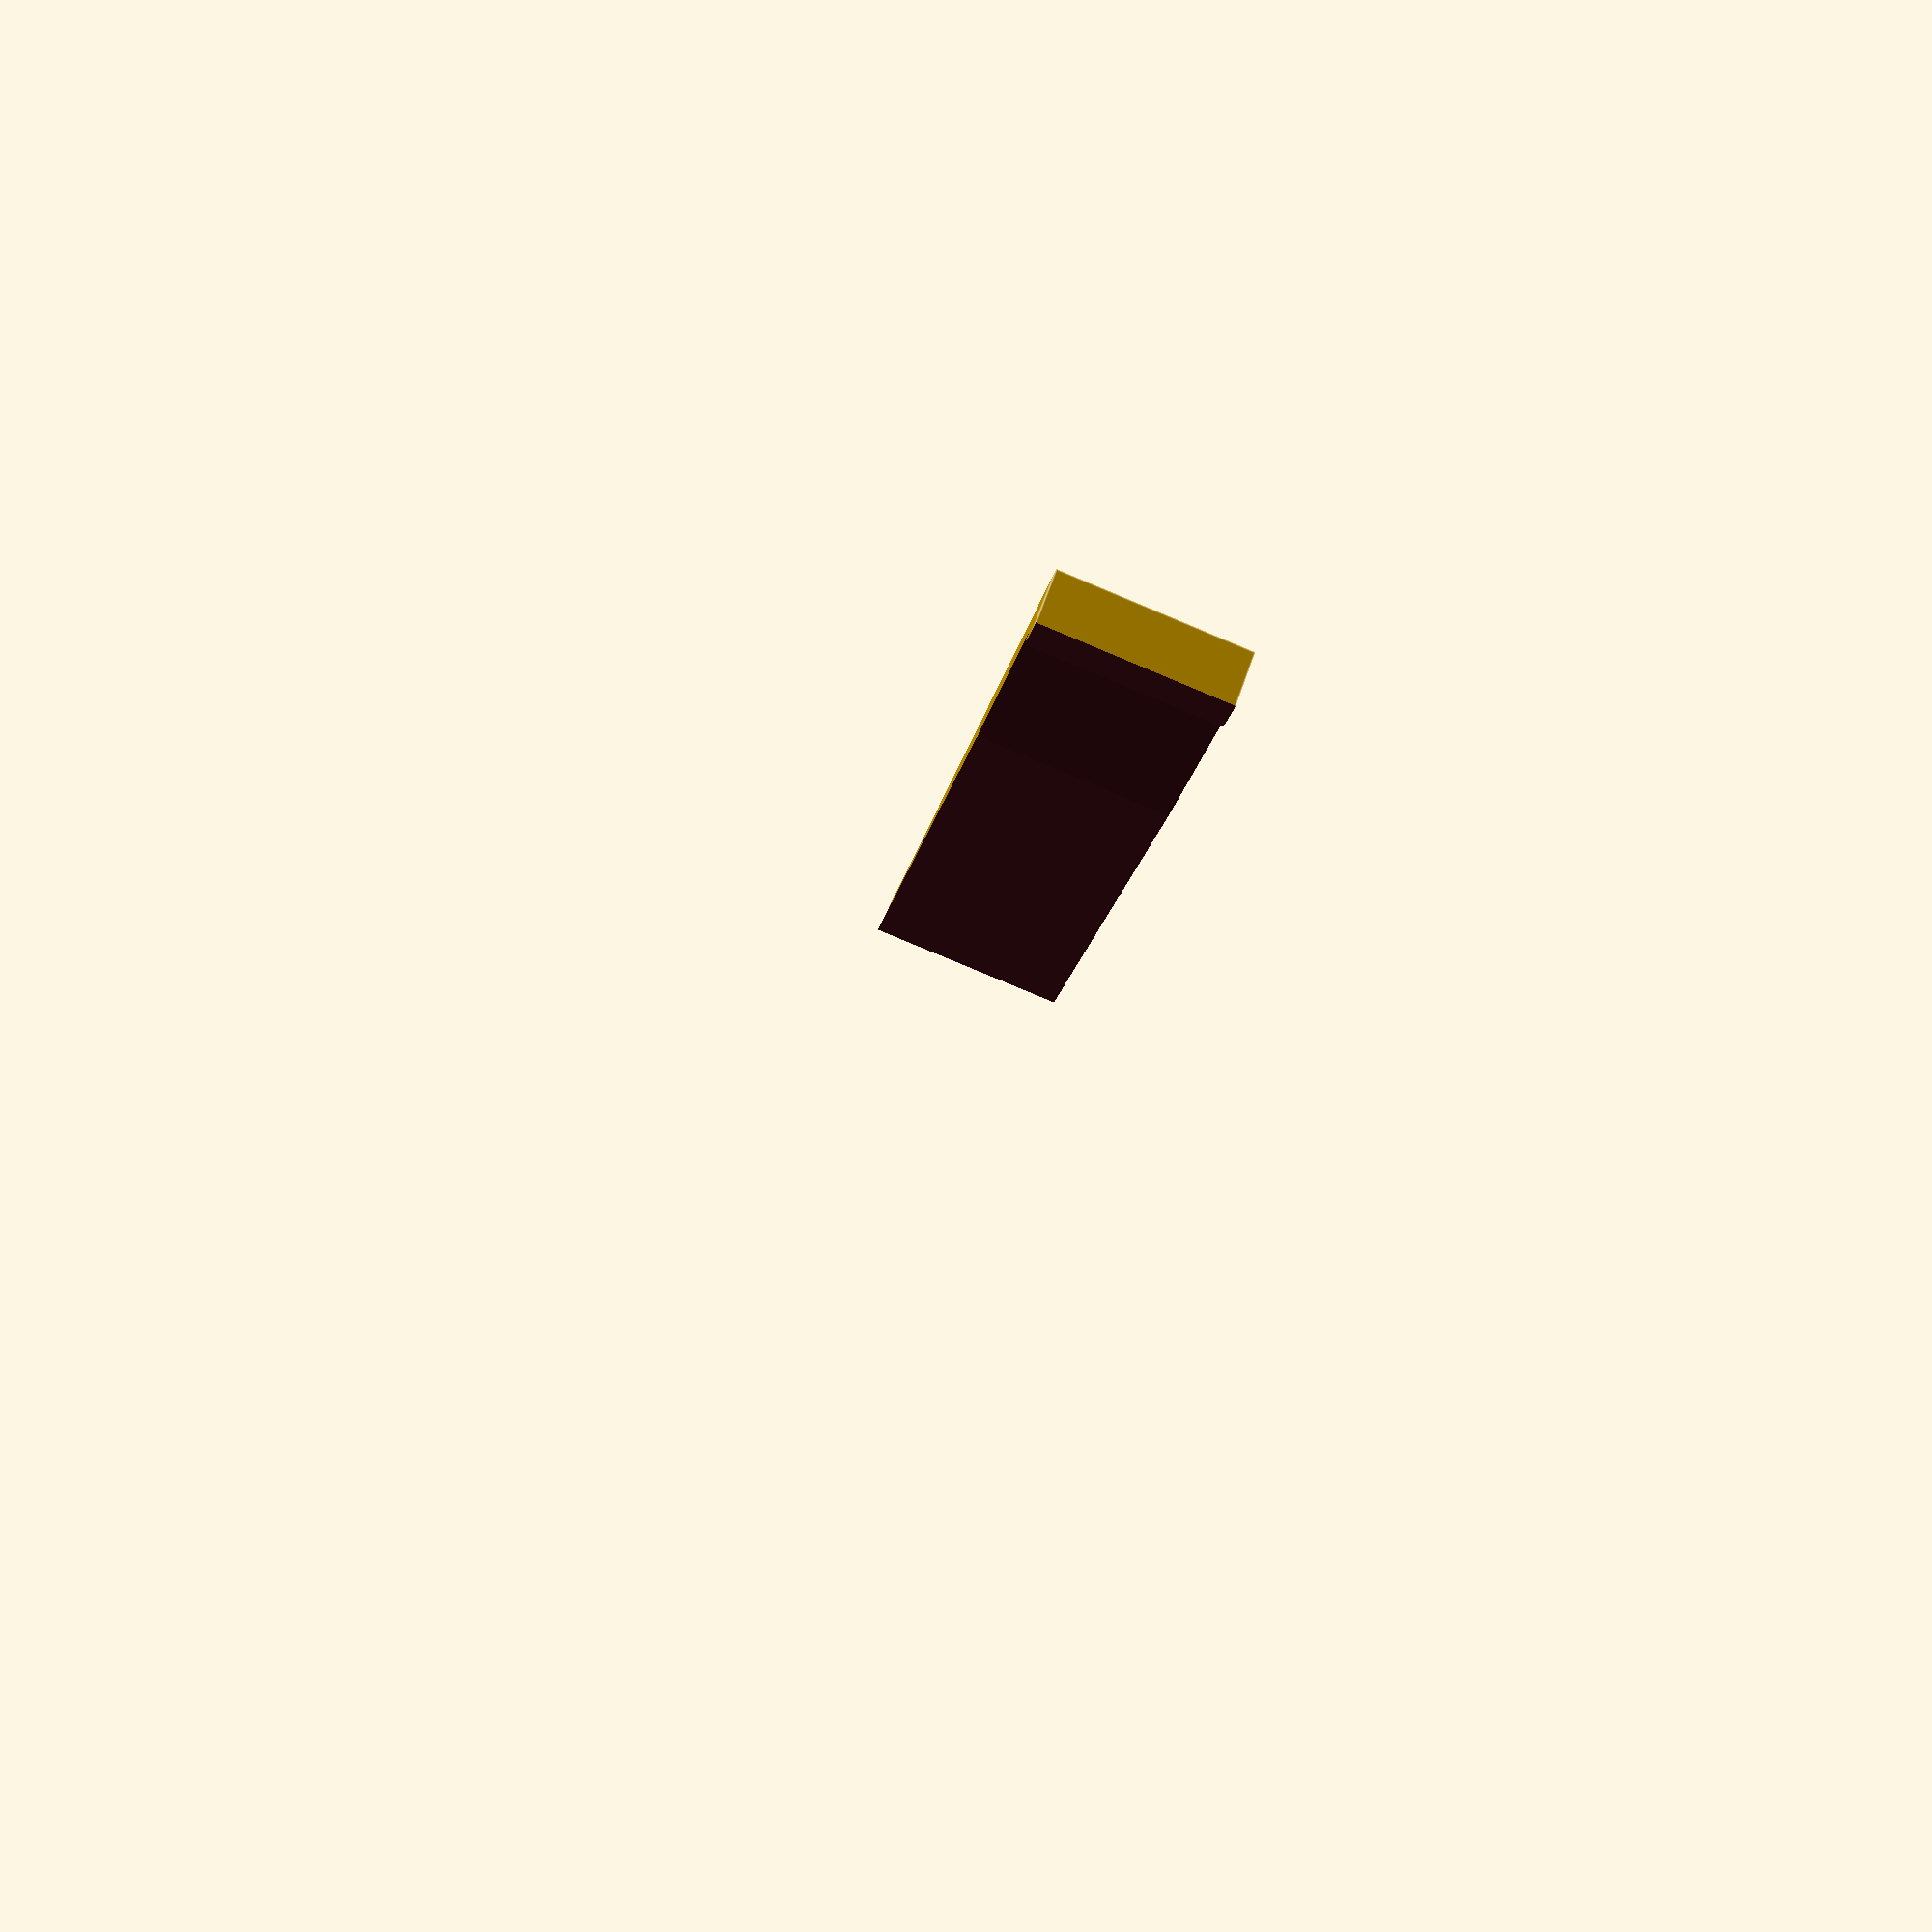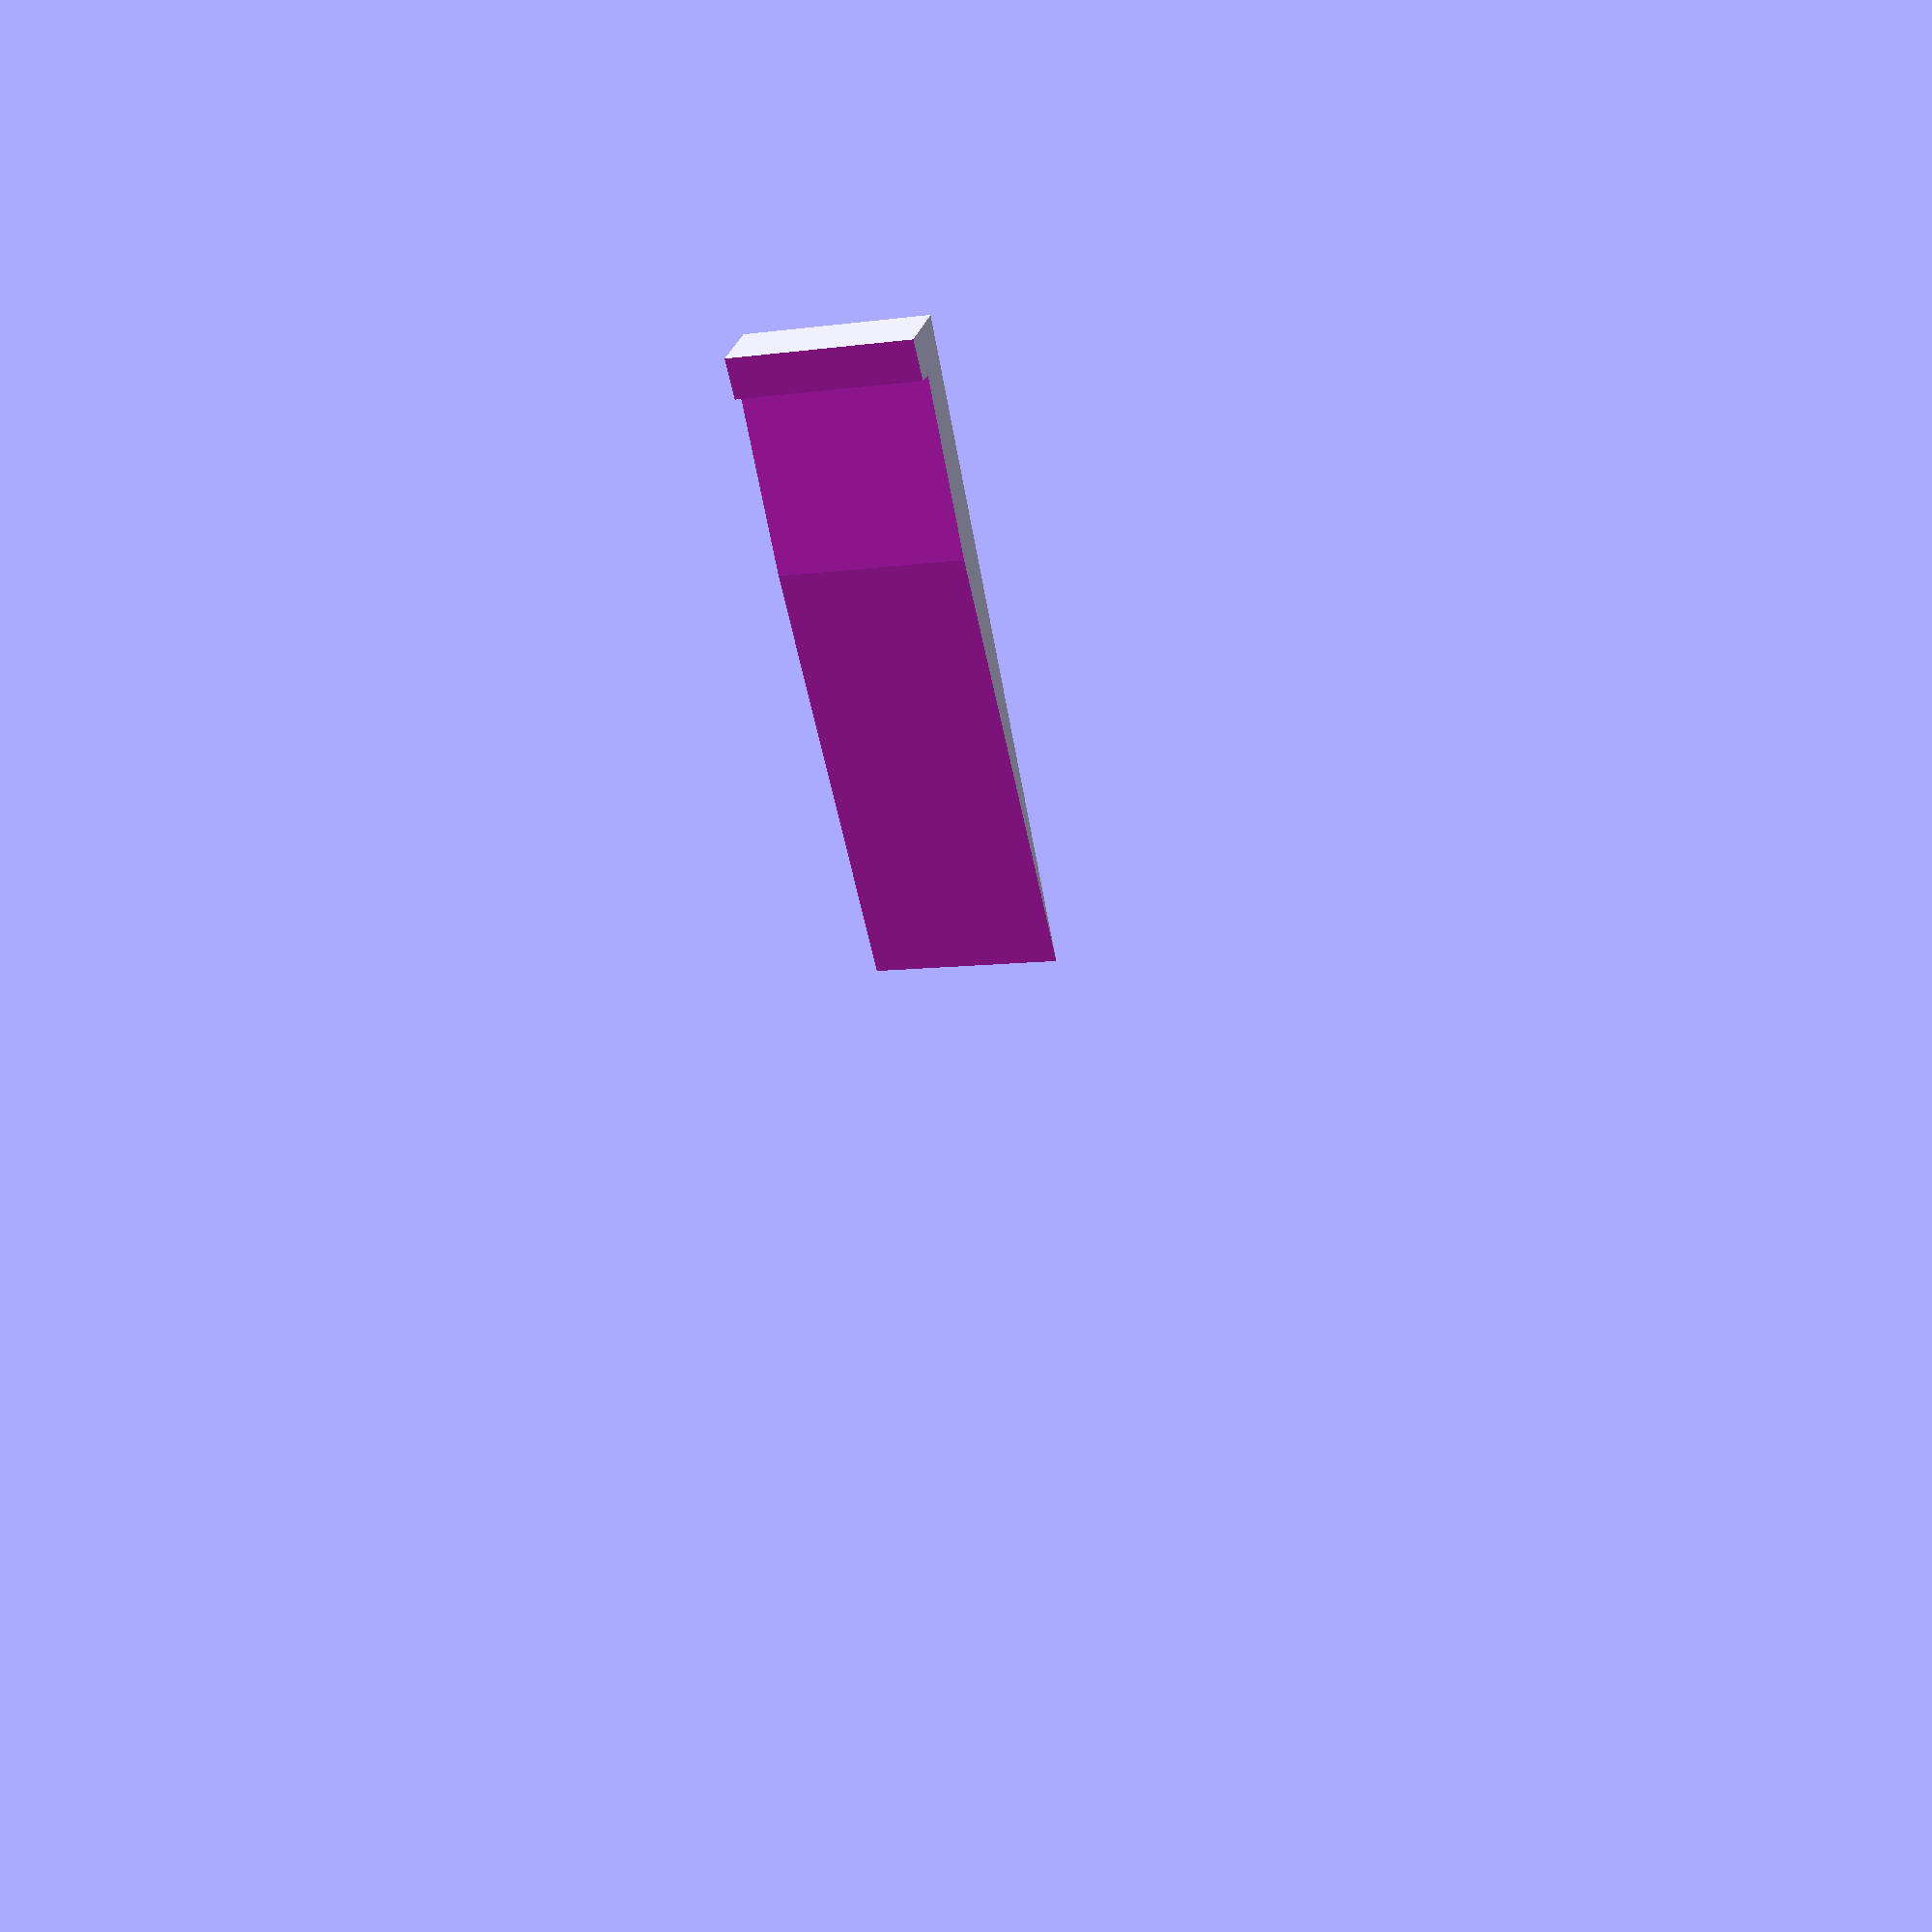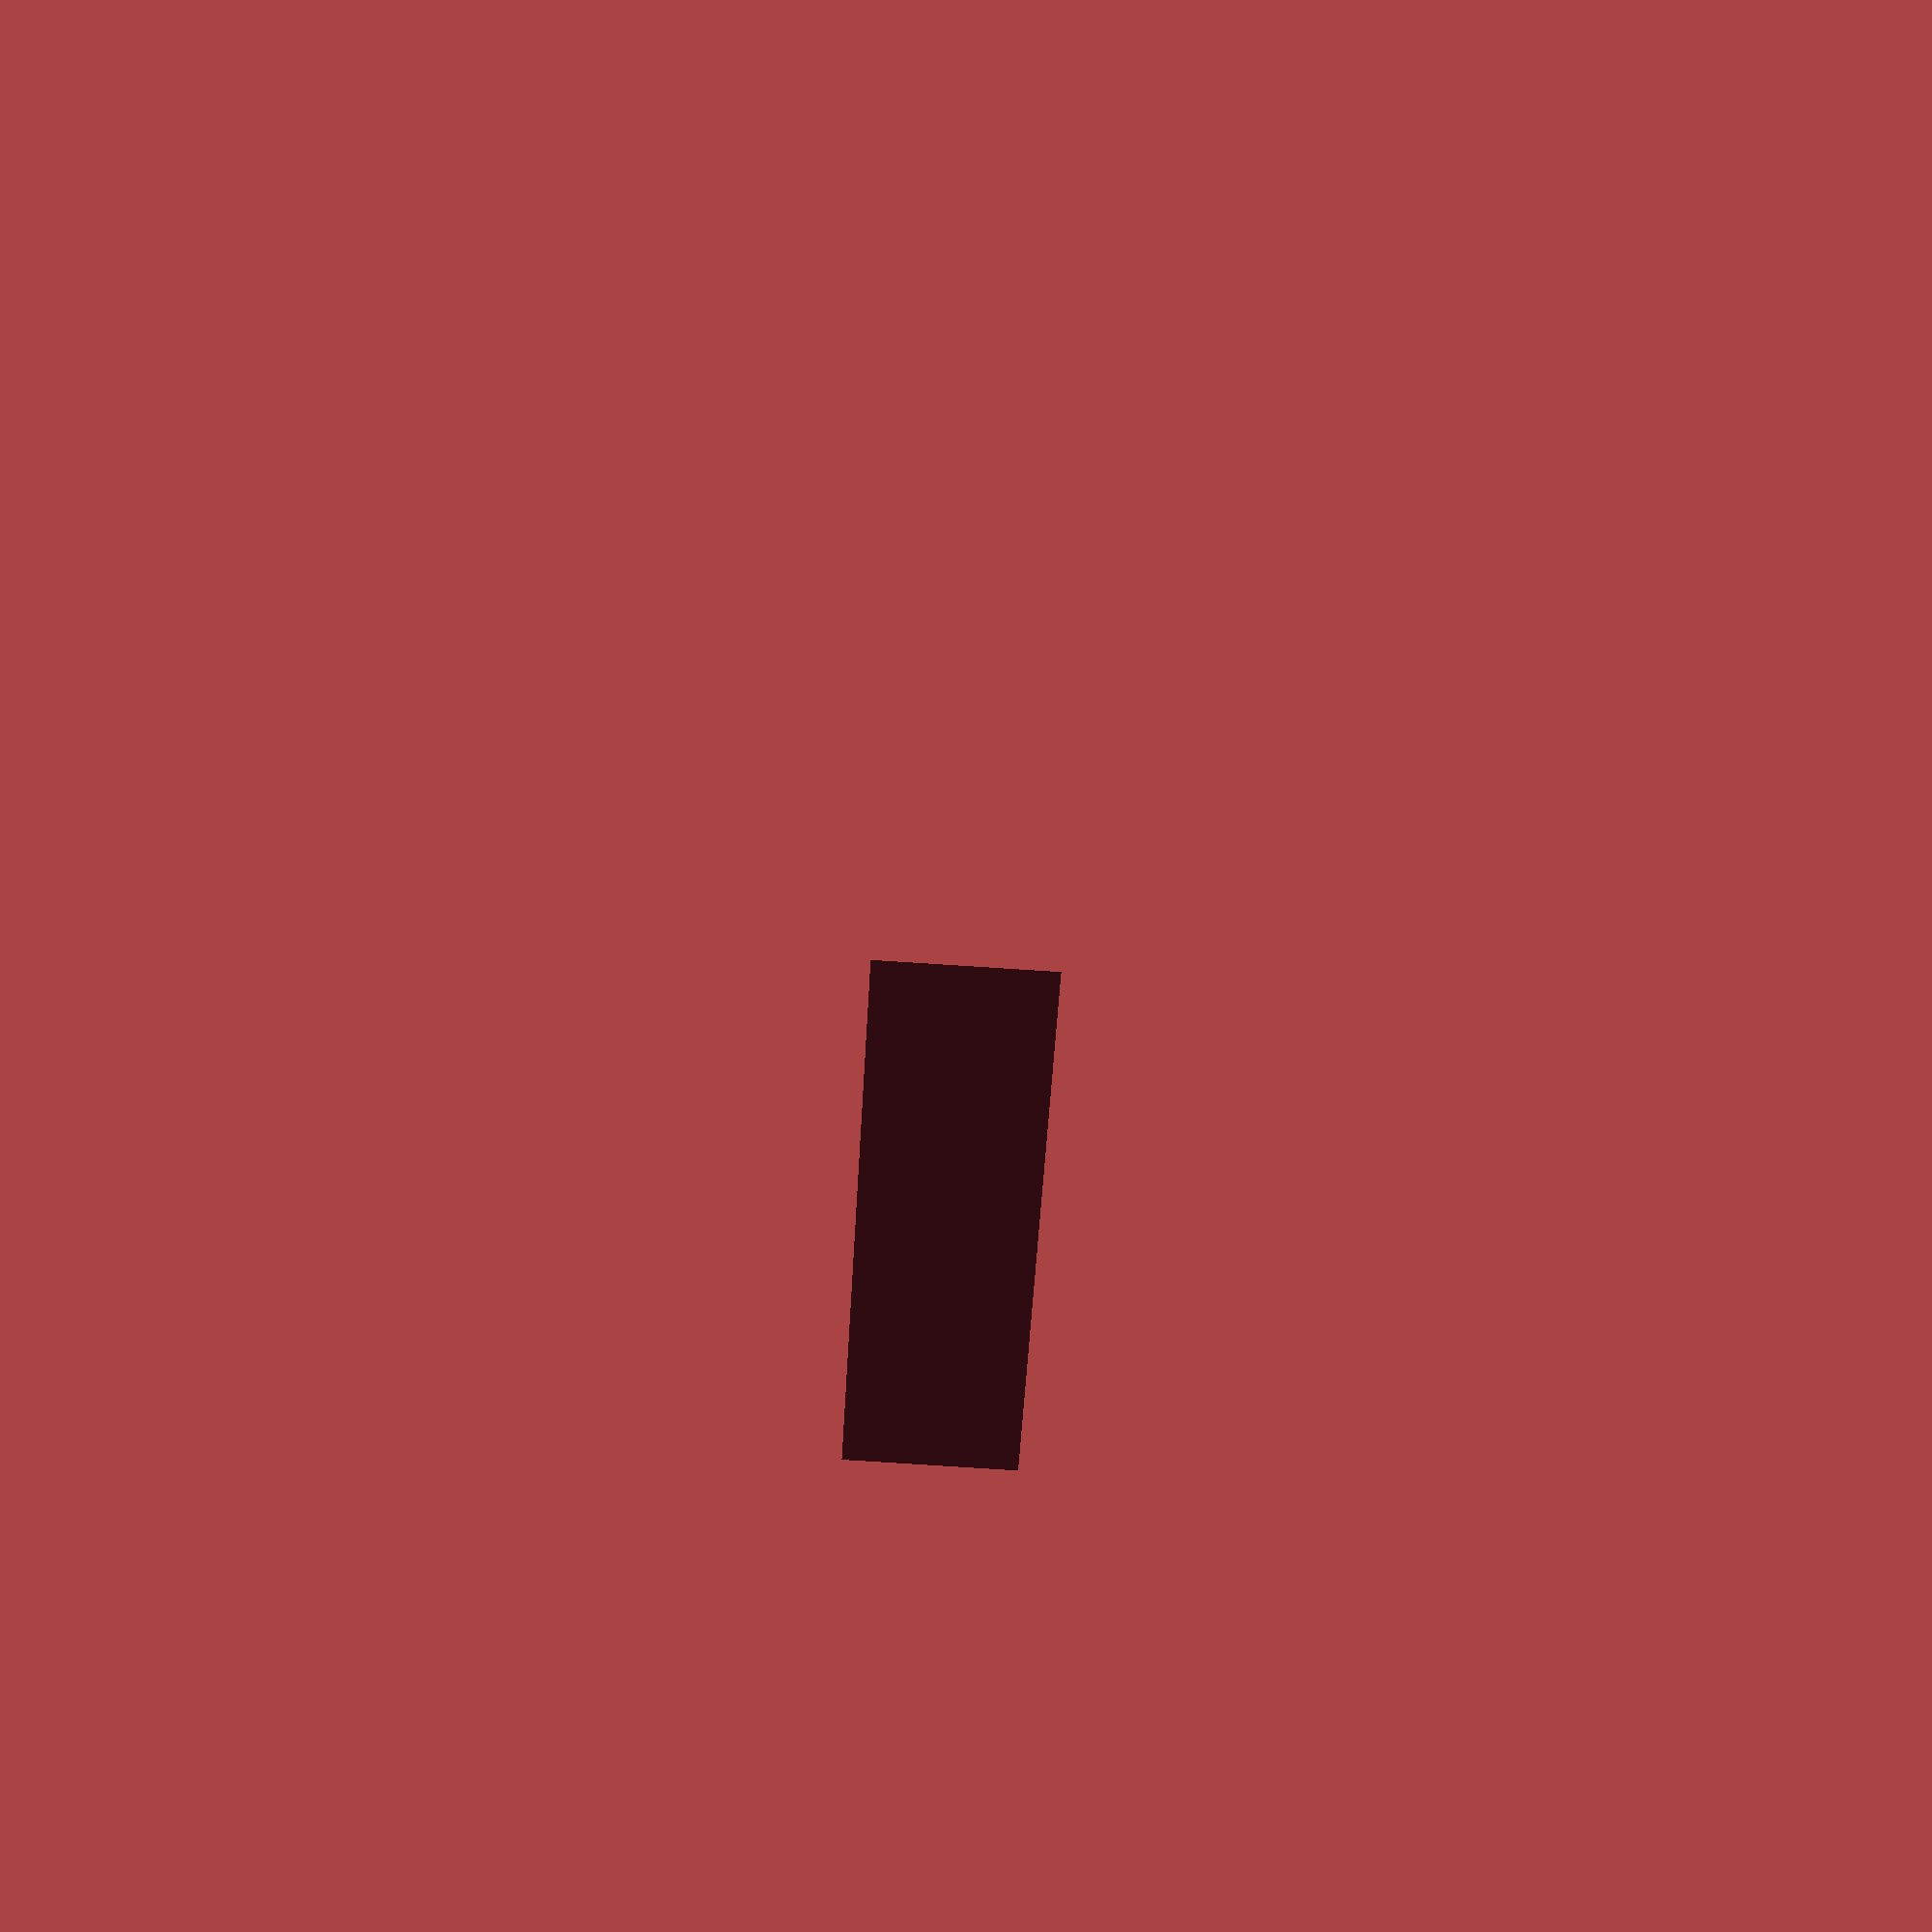
<openscad>
//Title: Wedge Module
//Author: Alex English - ProtoParadigm
//Date: 1/4/2013
//License: Creative Commons - Share Alike - Attribution

//Usage: Include in your other .scad projects and call wedge with arguments for the height of the wedge, the radius of the wedge, and the angle of the wedge in degrees.  The resulting wedge will be placed with the point at the origin, extending into the z axis, with the angle starting at the x axis and extending counter-clockwise as per the right-hand rule.

//Updated: 1/12/2013 - Increased dimensions of wedge to be revoved when angle is more than 180 as per suggestion from kitwallace.

module wedge_180(h, r, d)
{
	rotate(d) difference()
	{
		rotate(180-d) difference()
		{
			cylinder(h = h, r = r);
			translate([-(r+1), 0, -1]) cube([r*2+2, r+1, h+2]);
		}
		translate([-(r+1), 0, -1]) cube([r*2+2, r+1, h+2]);
	}
}

module wedge(h, r, d)
{
	if(d <= 180)
		wedge_180(h, r, d);
	else
		rotate(d) difference()
		{
			cylinder(h = h, r = r);
			translate([0, 0, -1]) wedge_180(h+2, r+1, 360-d);
		}
}

//Example: wedge(10, 20, 145); //would create a wedge 10 high, with a radius of 20, and an angle of 33 degrees.

difference() {
    wedge(20, 70, 5);
    translate([40, 4, -1])
        cube([25, 5, 100]);
}
</openscad>
<views>
elev=260.7 azim=310.6 roll=292.7 proj=p view=edges
elev=8.7 azim=237.6 roll=290.1 proj=p view=wireframe
elev=79.5 azim=334.5 roll=266.3 proj=p view=solid
</views>
